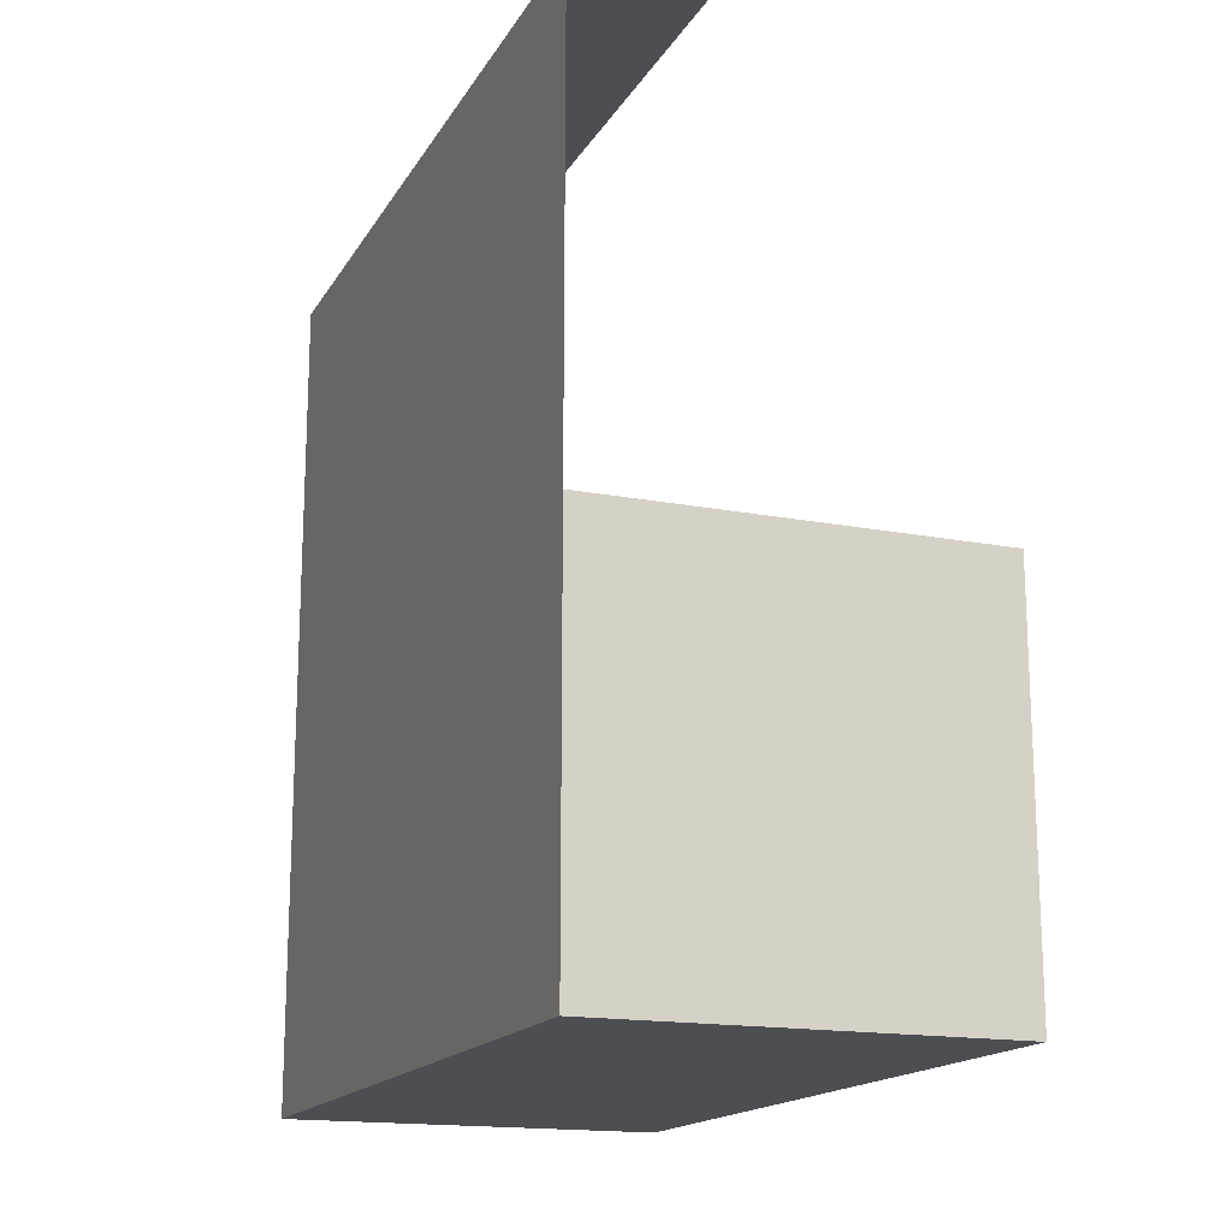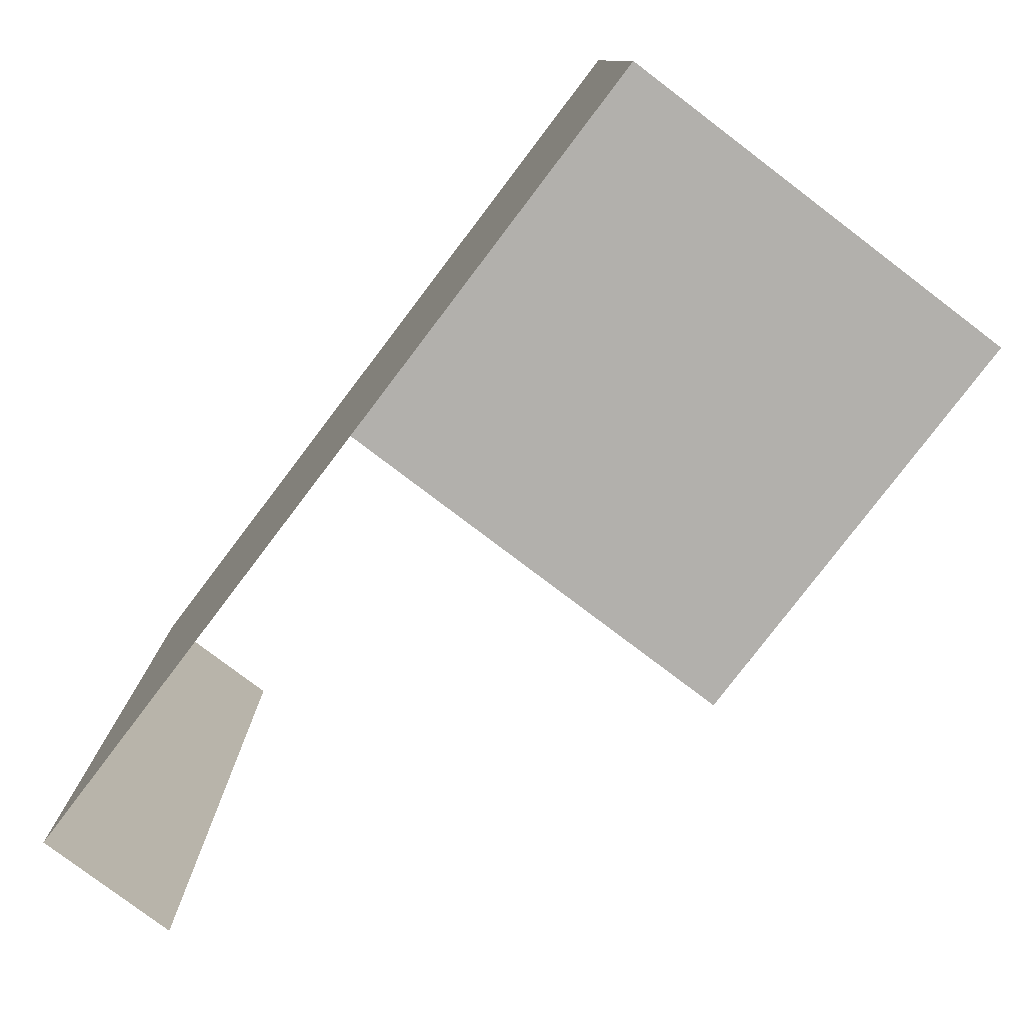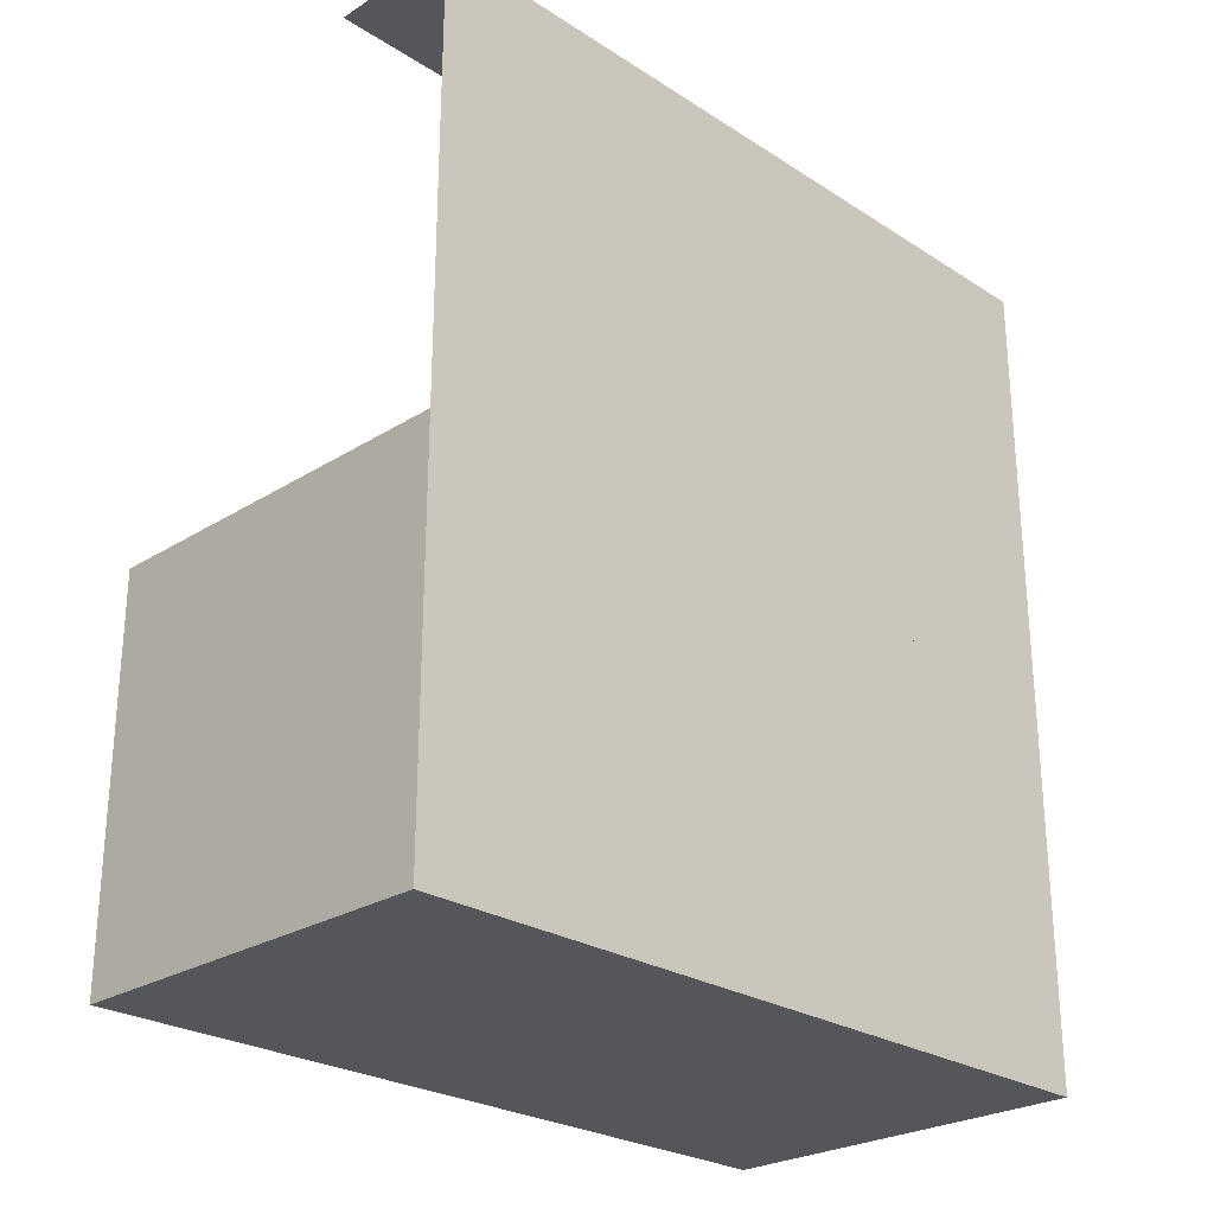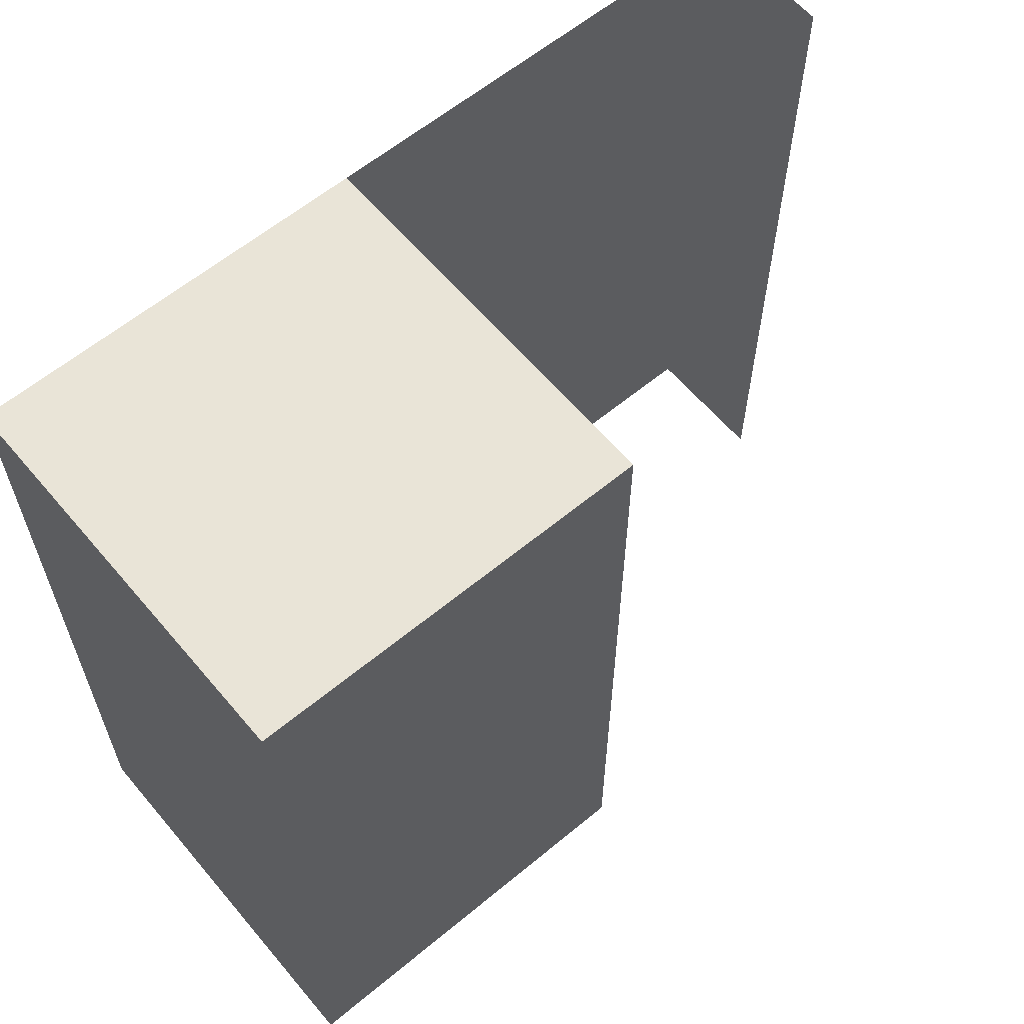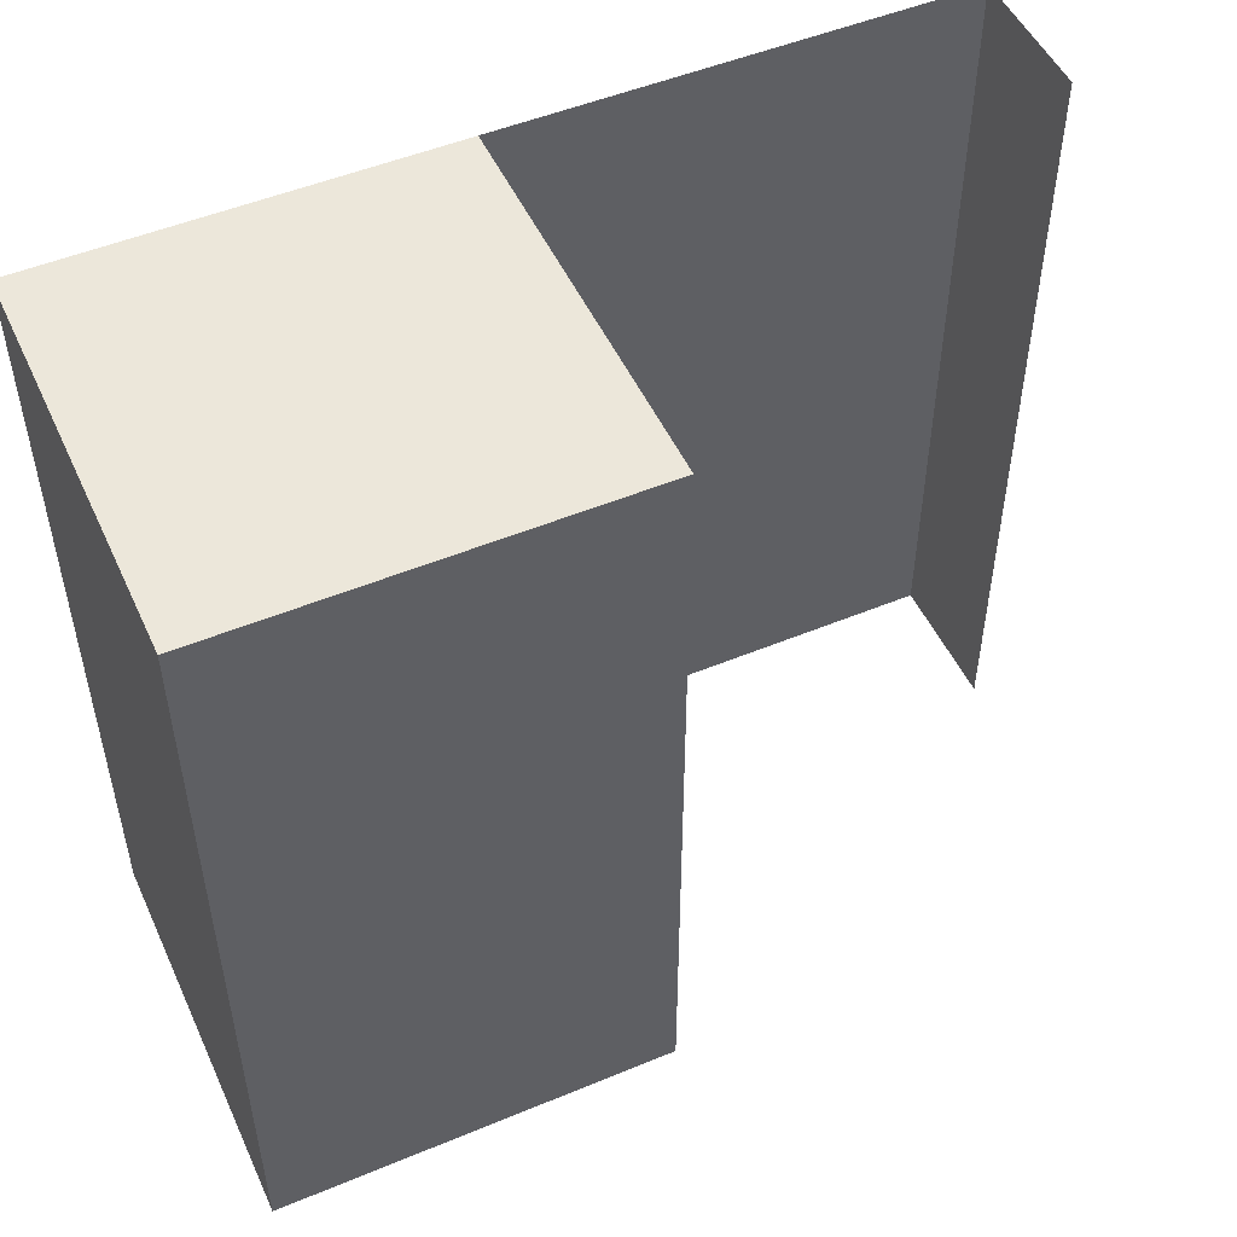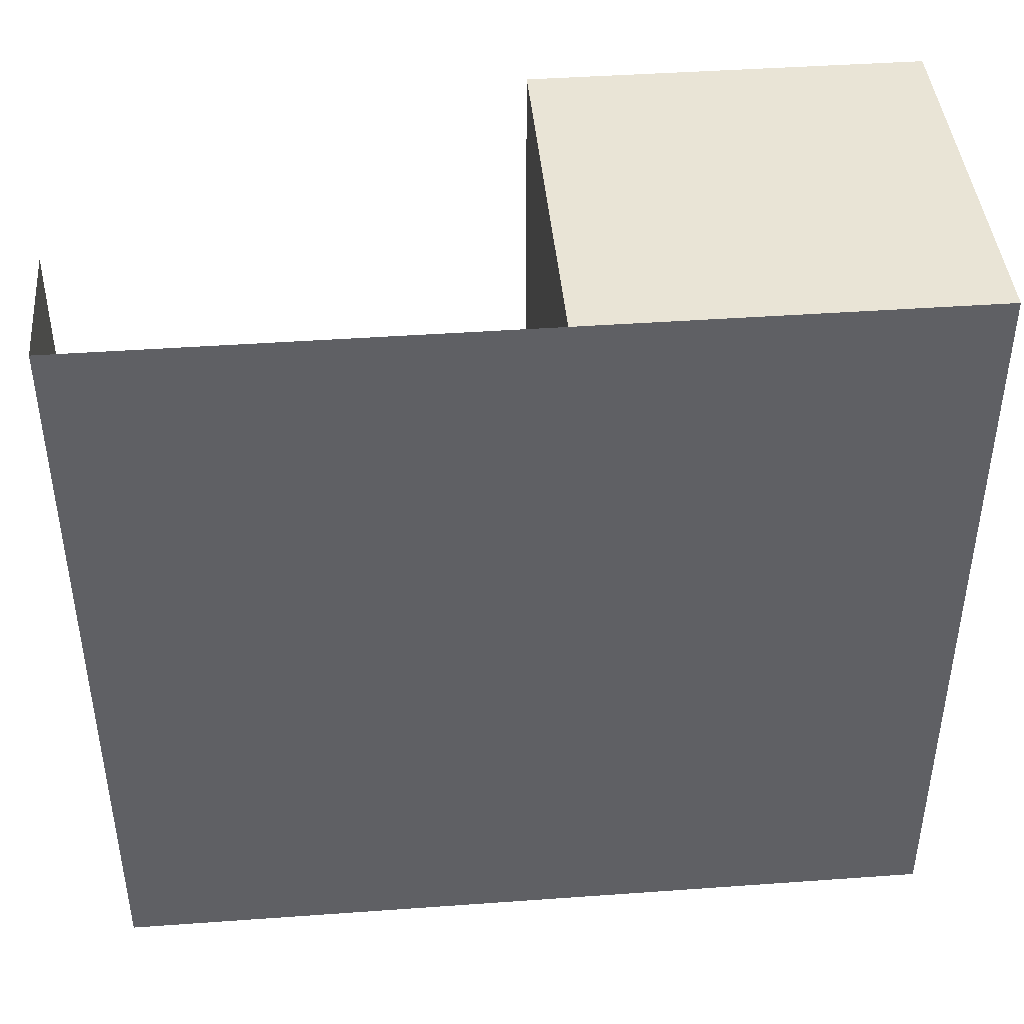
<metadata>
{"format":"obj","ext":"obj","renderer":"f3d","projection":"perspective","resolution":1024,"background":"white","views":[{"elev":-16.6,"azim":-21.4,"up":"+Y"},{"elev":-78.8,"azim":-37.2,"up":"+Z"},{"elev":-25.9,"azim":-135.3,"up":"+Y"},{"elev":61.2,"azim":49.9,"up":"+Z"},{"elev":50.6,"azim":65.6,"up":"+Z"},{"elev":42.7,"azim":-94.9,"up":"+Z"}]}
</metadata>
<code>
o mesh3_mesh3-geometry
o mesh2_mesh2-geometry
o mesh1_mesh1-geometry
v -0.1608 -0.02569 -0.3217
v 0.1608 -0.3474 -0.3217
v -0.1608 -0.3474 -0.3217
v 0.1608 -0.02569 -0.3217
v -0.1608 -0.3474 0.3217
v 0.1608 -0.02569 0.3217
v 0.1608 -0.3474 0.3217
v -0.1608 -0.02569 0.3217
v -0.1608 0.3474 -0.3217
v -0.1608 0.3474 0.3217
v -0.04934 0.3474 0.3217
v -0.04934 0.3474 -0.3217
f 1 2 3
f 2 1 4
f 3 2 1
f 4 1 2
f 2 5 3
f 3 5 2
f 5 1 3
f 3 1 5
f 1 6 4
f 4 6 1
f 6 2 4
f 4 2 6
f 5 2 7
f 7 2 5
f 1 5 8
f 8 5 1
f 6 1 8
f 8 1 6
f 2 6 7
f 7 6 2
f 6 5 7
f 7 5 6
f 5 6 8
f 8 6 5
f 8 9 1
f 1 9 8
f 9 8 10
f 10 8 9
f 11 9 10
f 10 9 11
f 9 11 12
f 12 11 9

</code>
